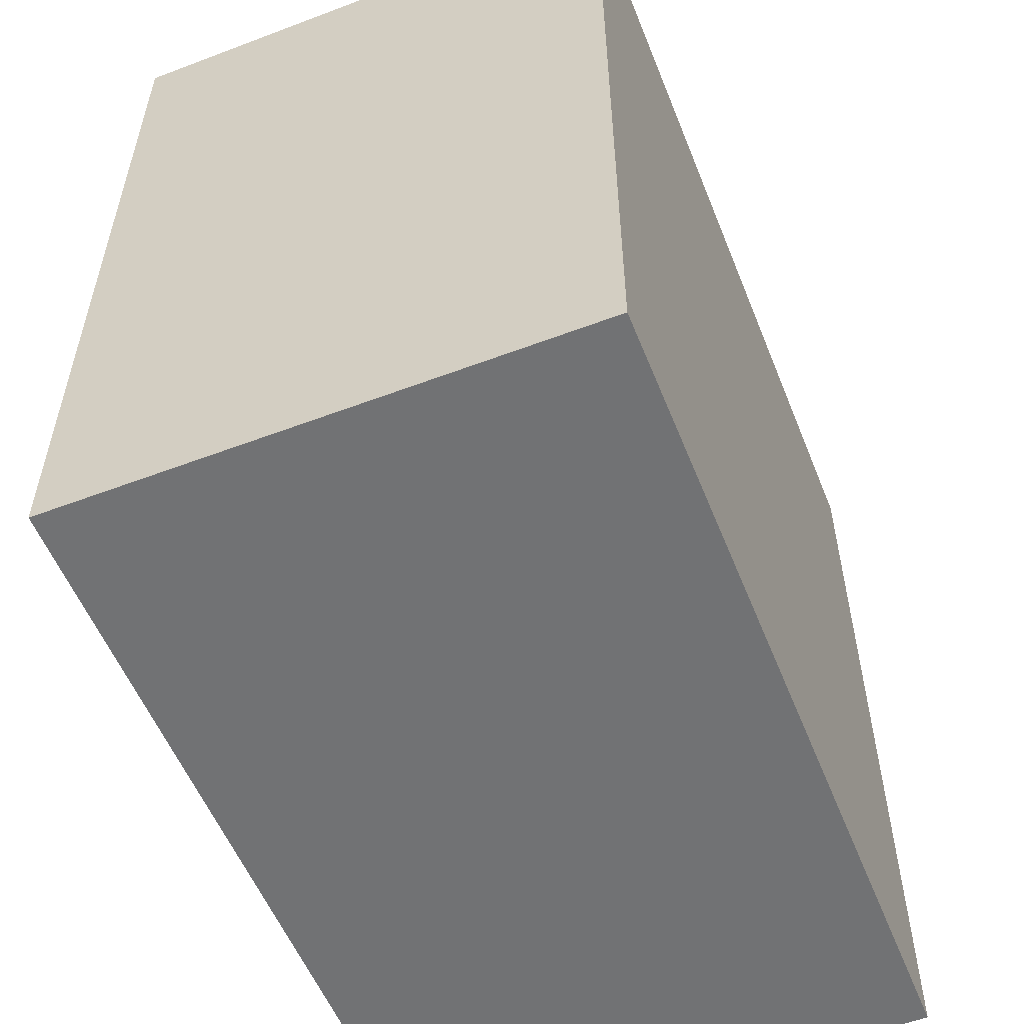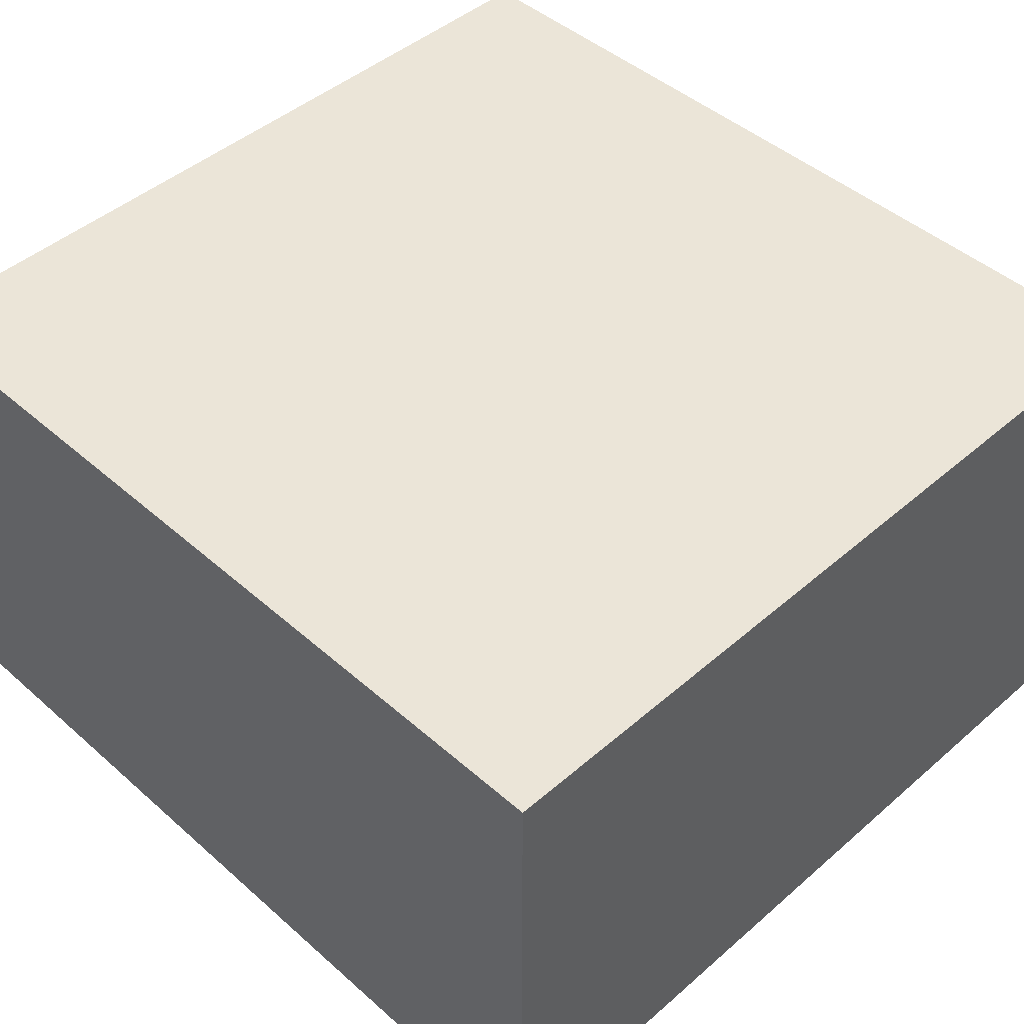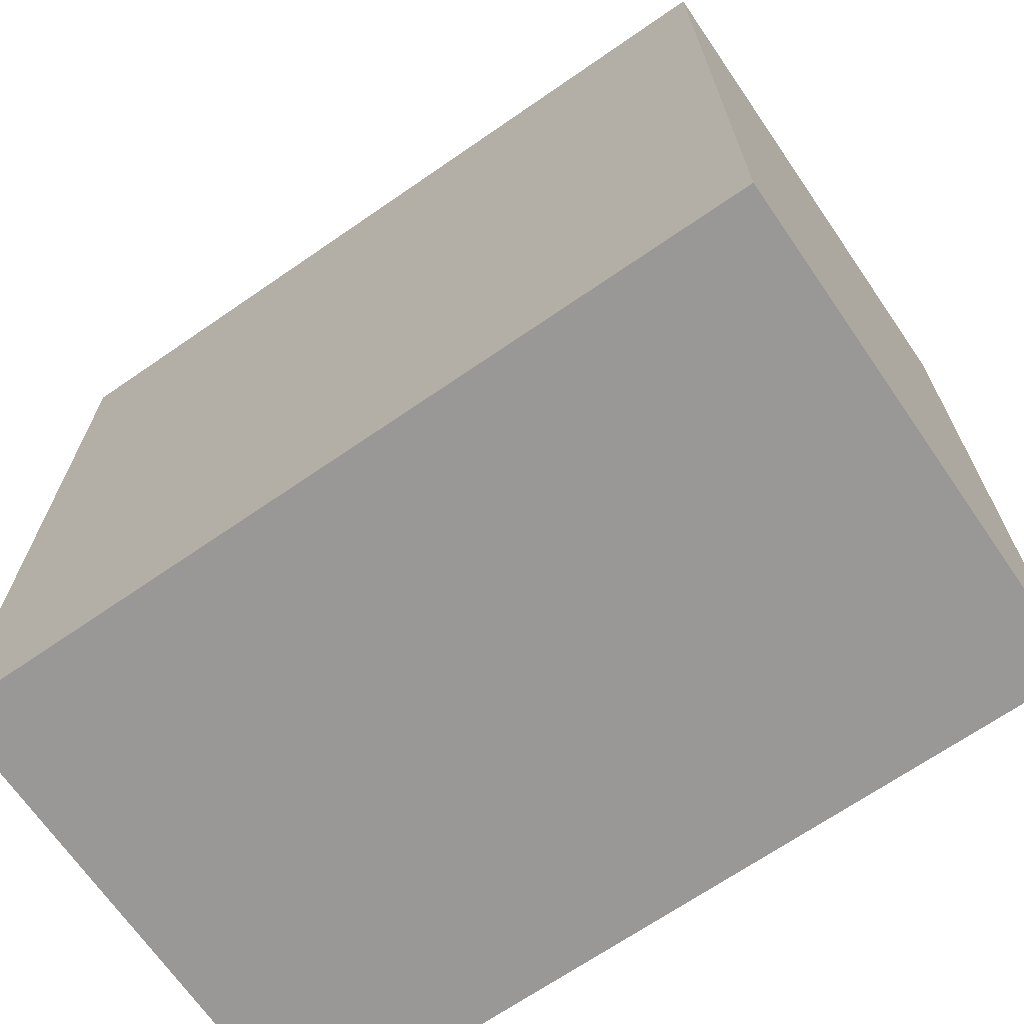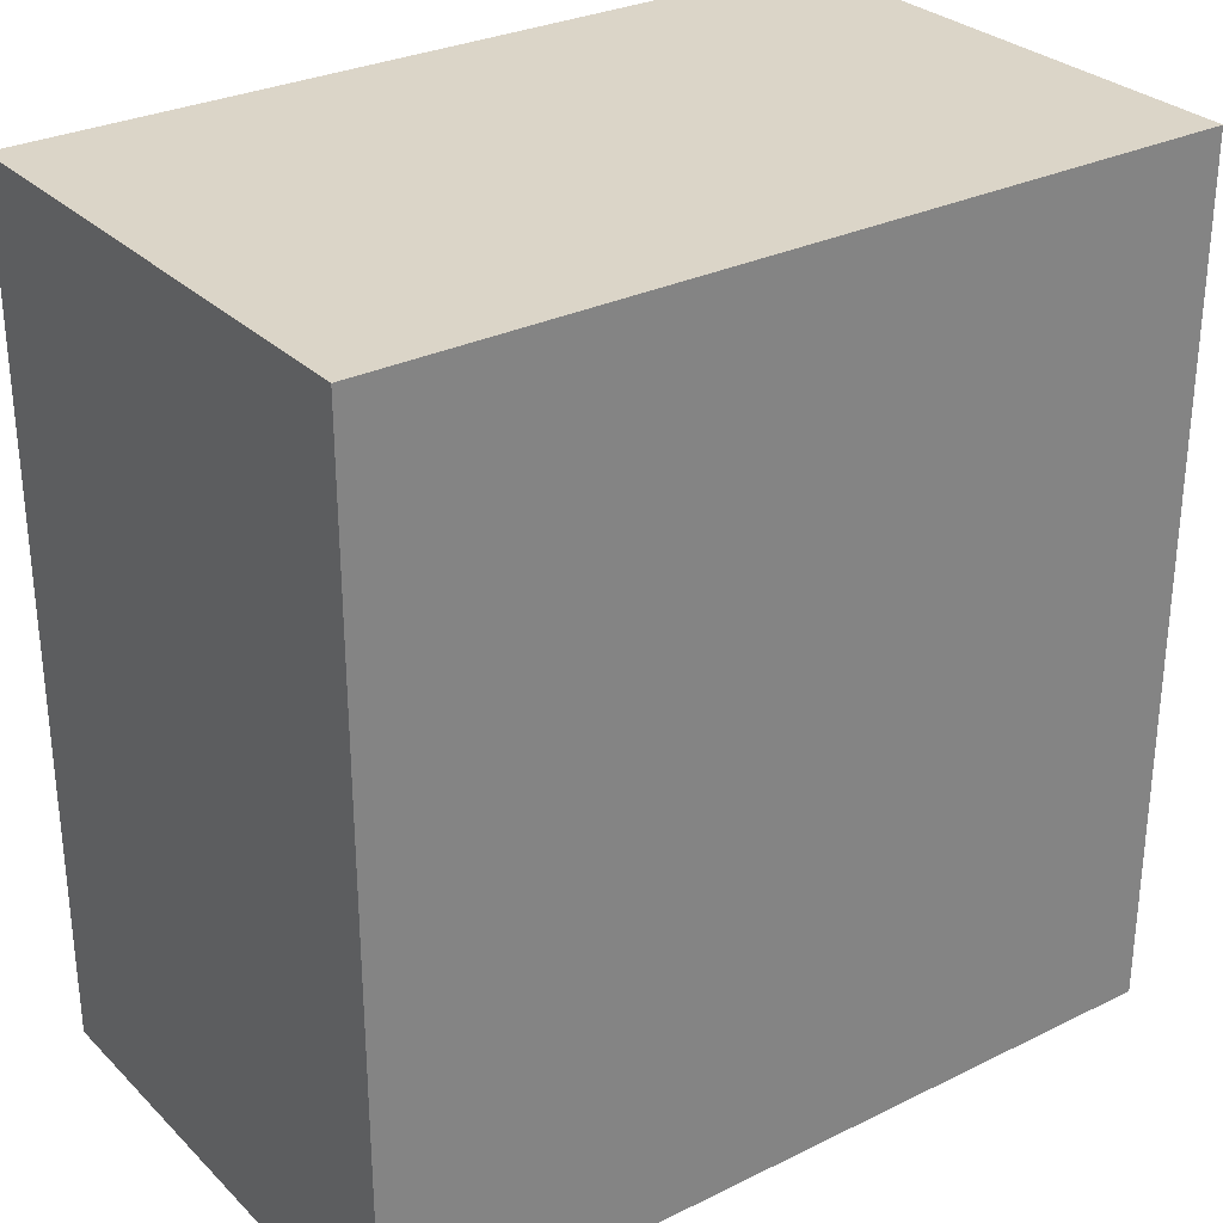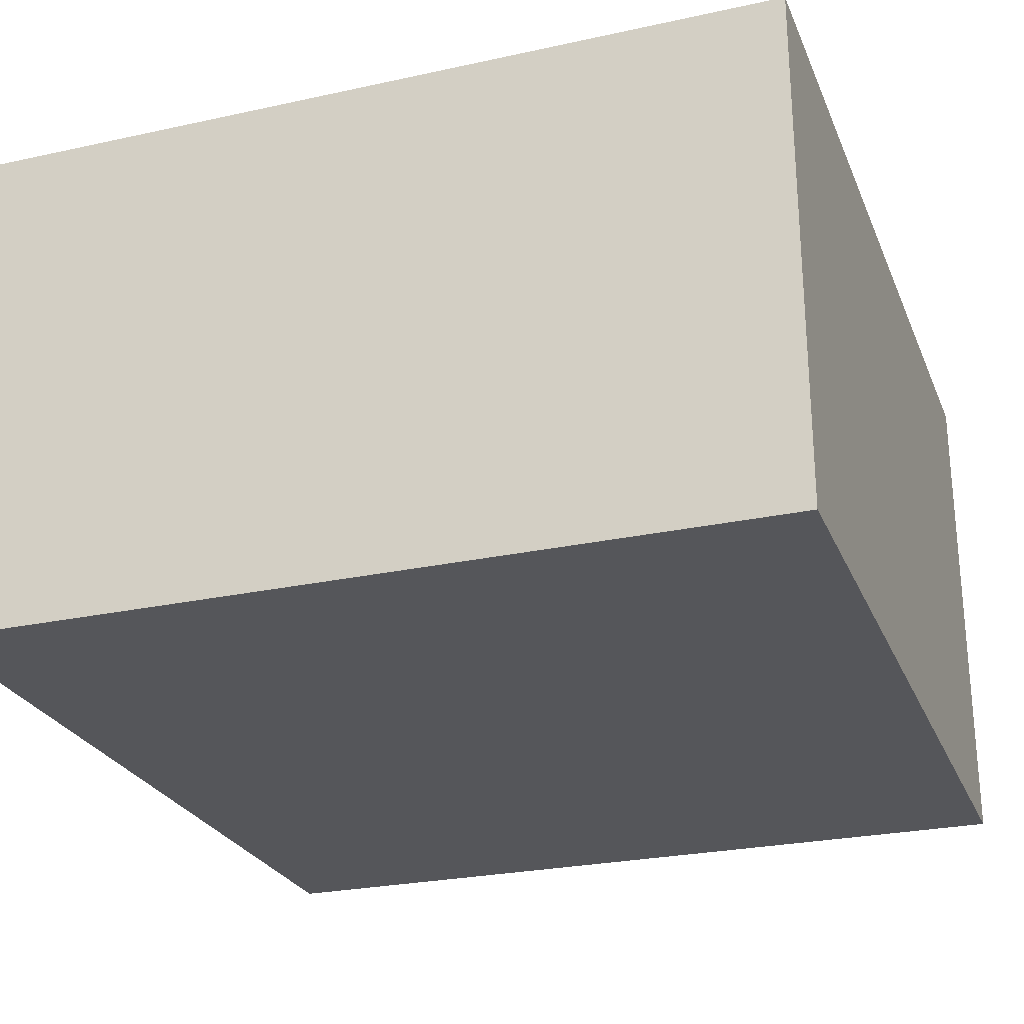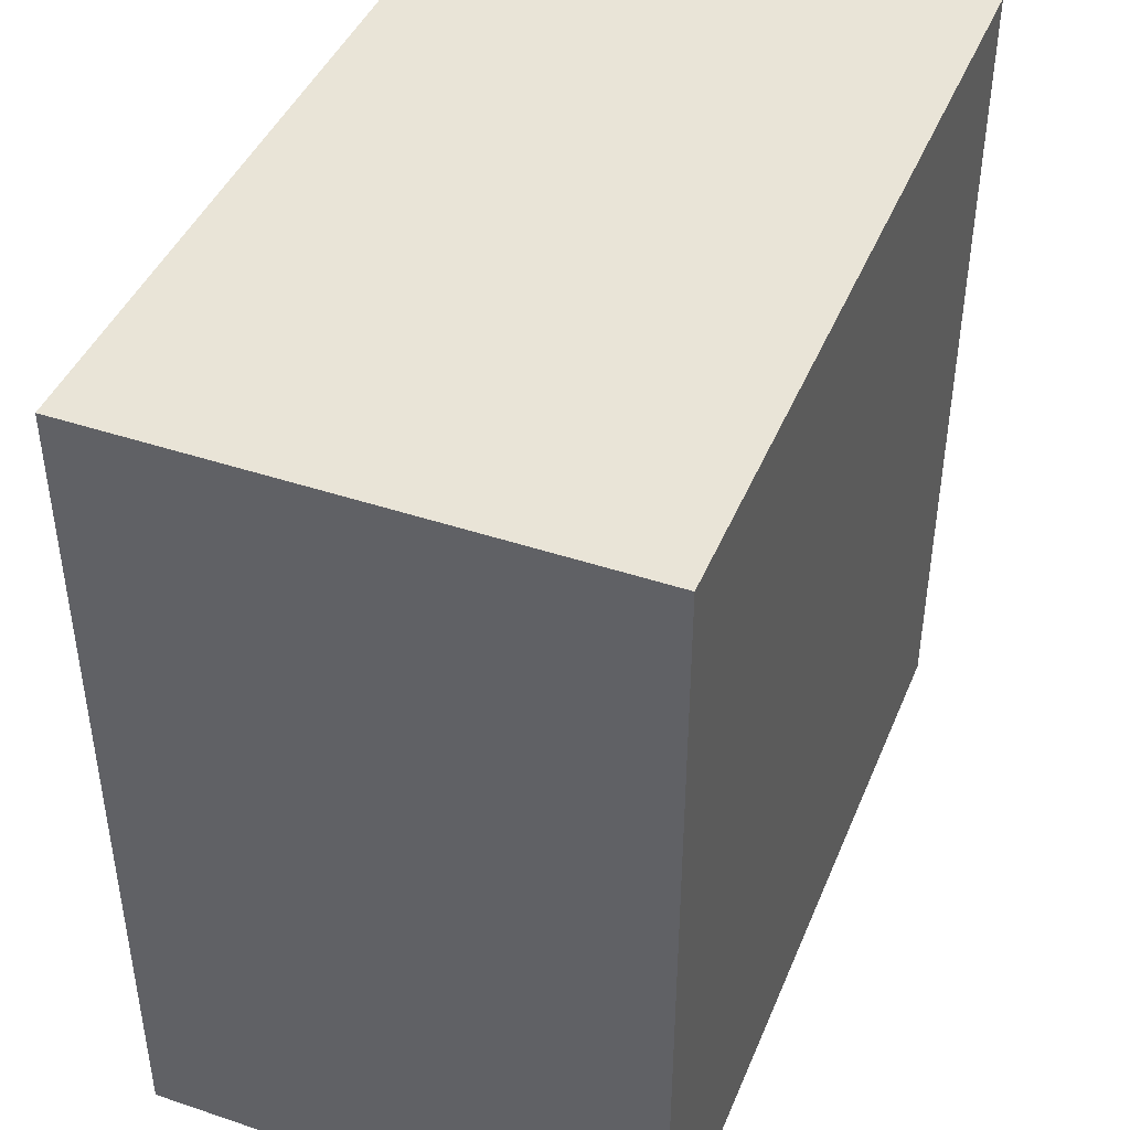
<metadata>
{"format":"obj","ext":"obj","renderer":"f3d","projection":"perspective","resolution":1024,"background":"white","views":[{"elev":-55.6,"azim":111.7,"up":"+Y"},{"elev":45.8,"azim":-44.8,"up":"+Z"},{"elev":-68.7,"azim":34.6,"up":"+Y"},{"elev":29.6,"azim":144.2,"up":"+Y"},{"elev":-25.9,"azim":-160.8,"up":"+Z"},{"elev":43.4,"azim":-68.4,"up":"+Y"}]}
</metadata>
<code>
v -68.58 0 43.18
v 0 0 43.18
v 0 71.12 43.18
v -68.58 71.12 43.18
v -68.58 0 0
v -68.58 0 43.18
v -68.58 71.12 43.18
v -68.58 71.12 0
v 0 0 0
v -68.58 0 0
v -68.58 71.12 0
v 0 71.12 0
v 0 0 43.18
v 0 0 0
v 0 71.12 0
v 0 71.12 43.18
v 0 71.12 43.18
v 0 71.12 0
v -68.58 71.12 0
v -68.58 71.12 43.18
v 0 0 0
v 0 0 43.18
v -68.58 0 43.18
v -68.58 0 0
g b00a11e2-e352-11ea-a3d0-54bf646e7e1f
f 1 2 4
f 4 2 3
g b00a38fa-e352-11ea-aa09-54bf646e7e1f
f 5 6 8
f 8 6 7
g b00a6006-e352-11ea-9619-54bf646e7e1f
f 9 10 12
f 12 10 11
g b00aae18-e352-11ea-b29e-54bf646e7e1f
f 13 14 16
f 16 14 15
g b00ad534-e352-11ea-9f43-54bf646e7e1f
f 17 18 20
f 20 18 19
g b00b2340-e352-11ea-8817-54bf646e7e1f
f 22 23 21
f 21 23 24

</code>
